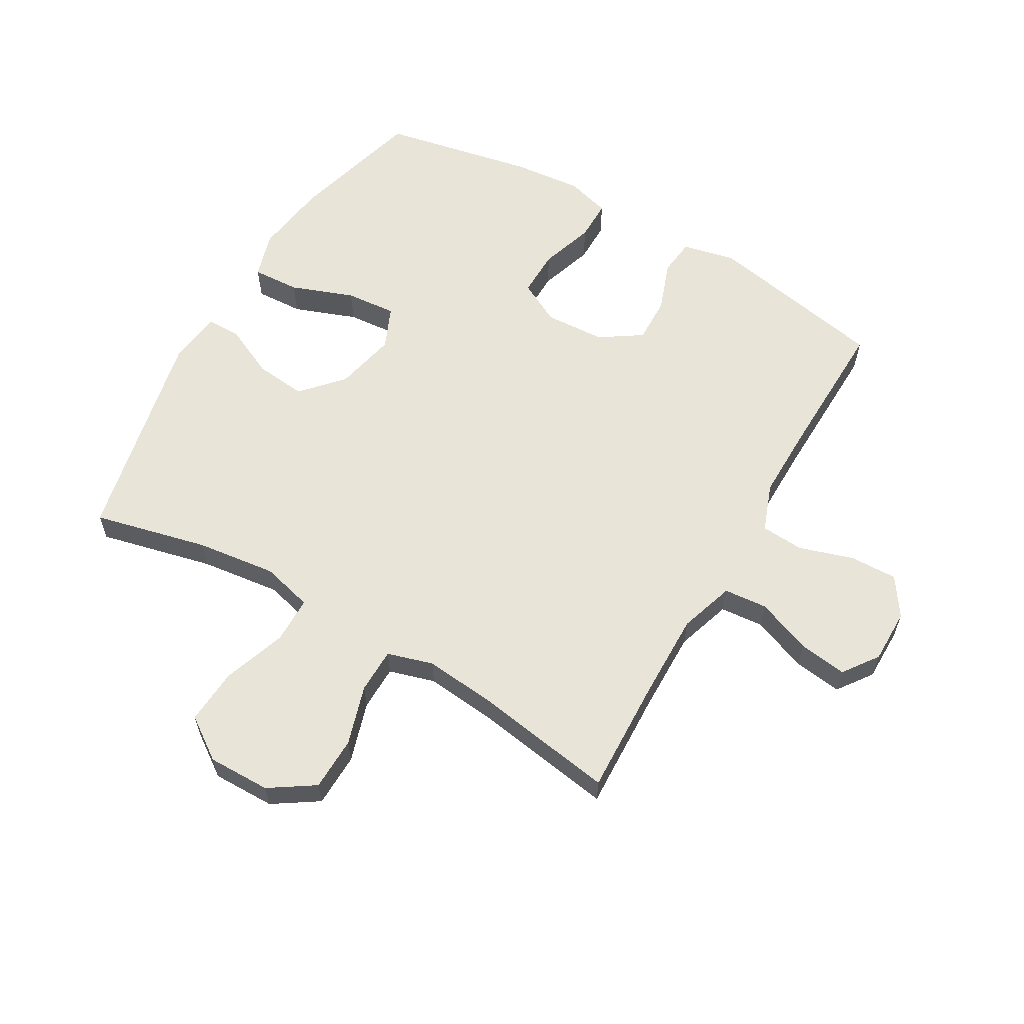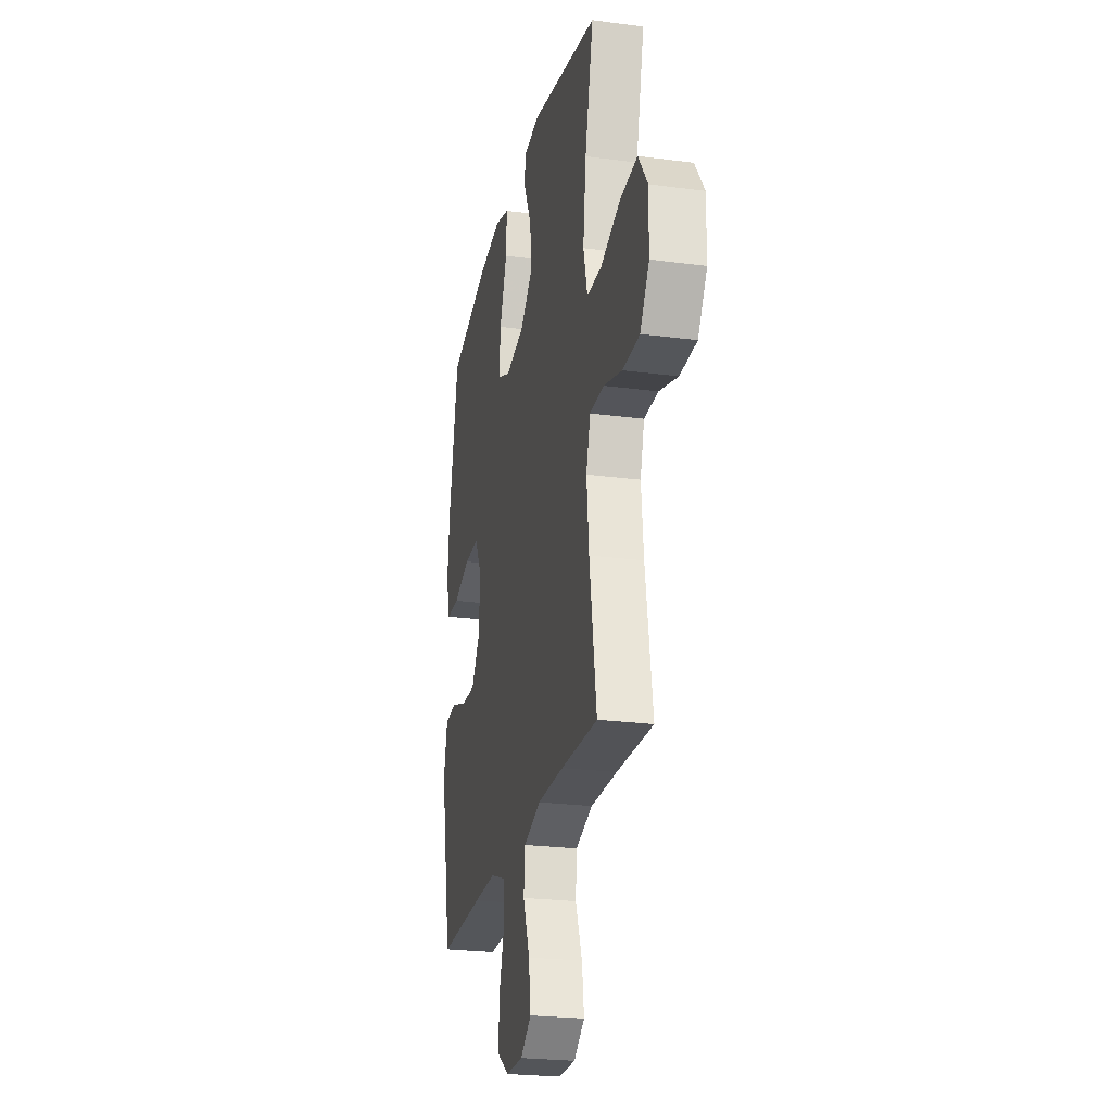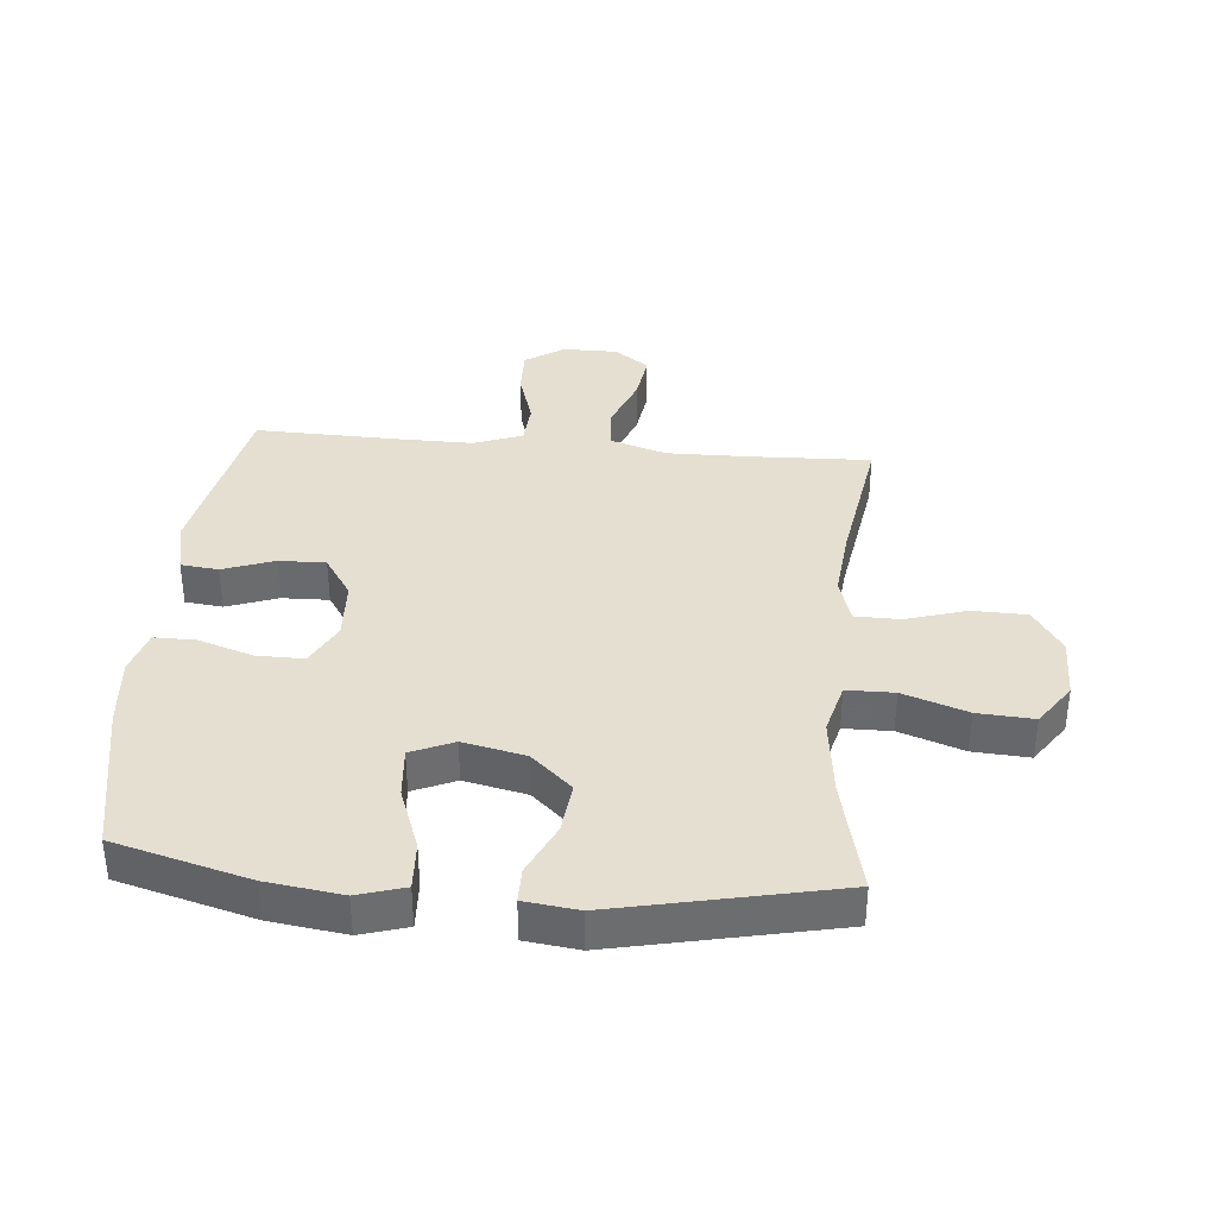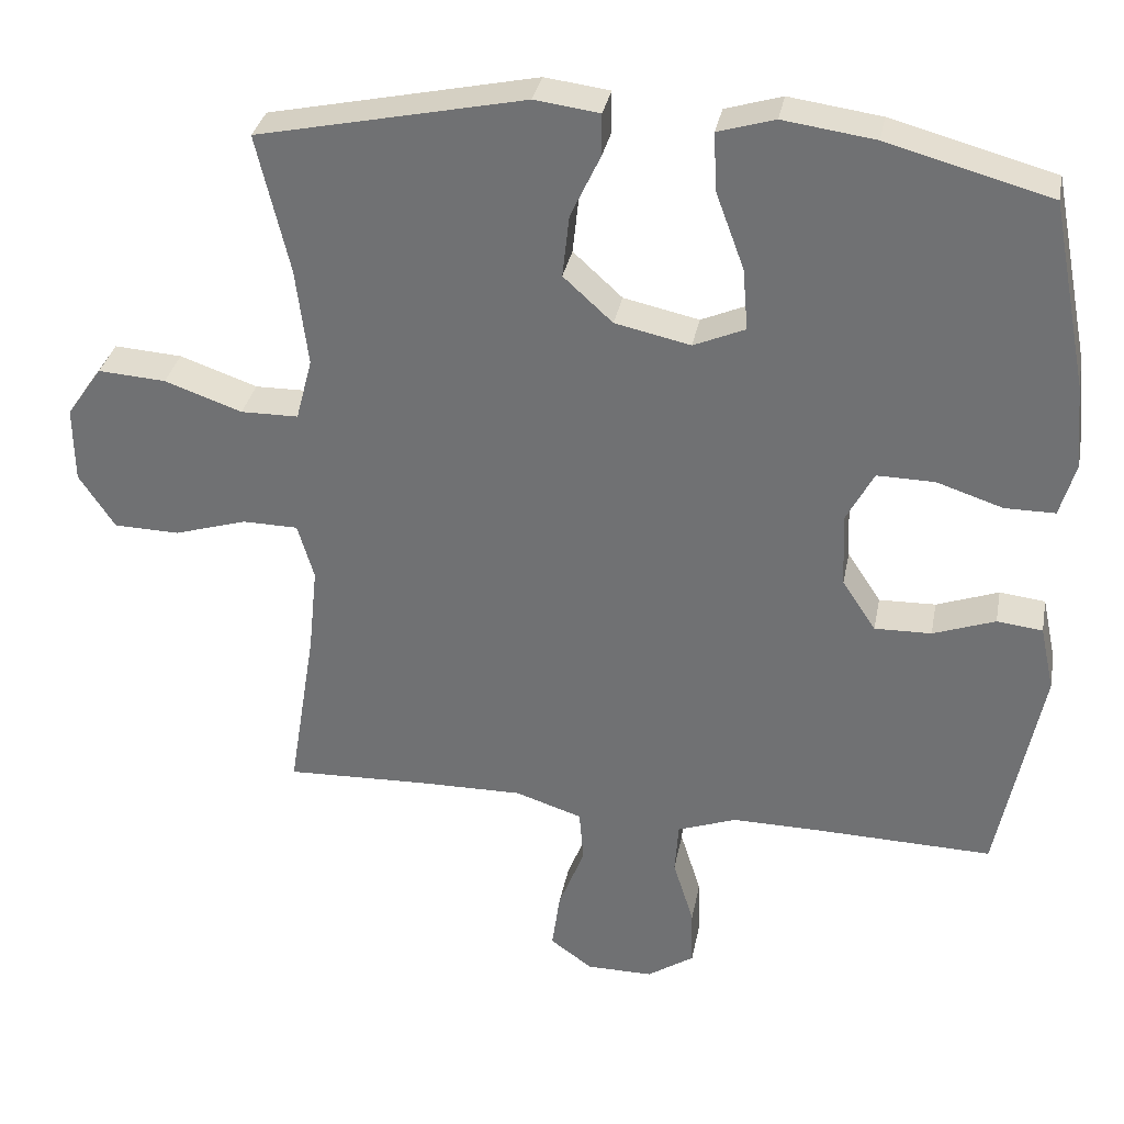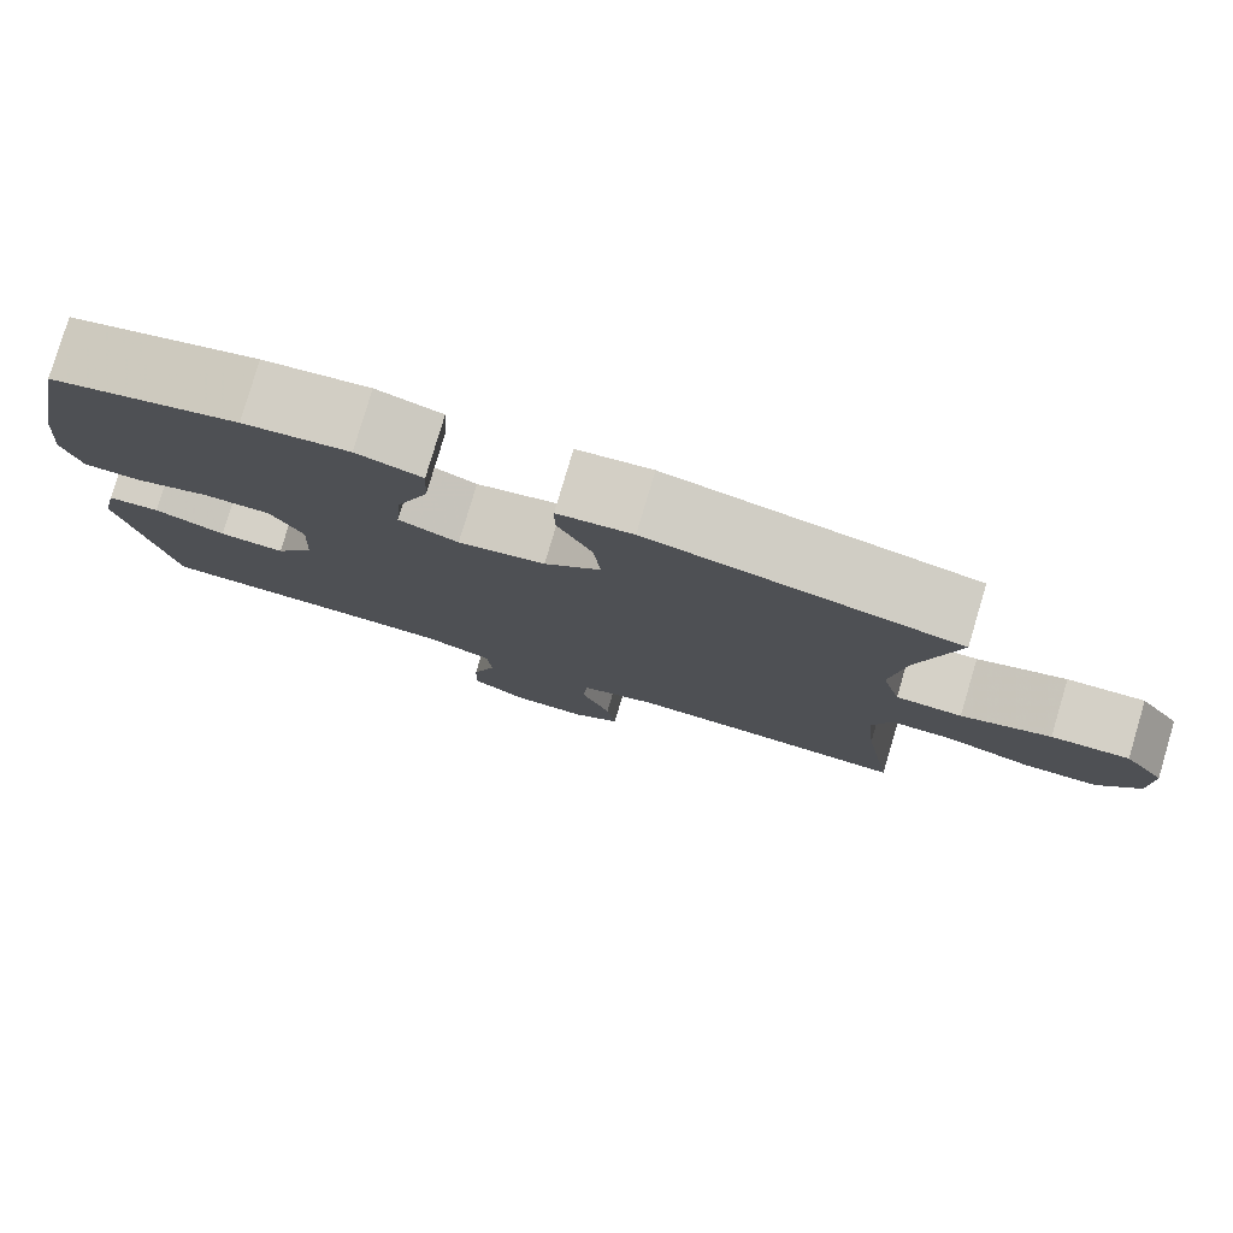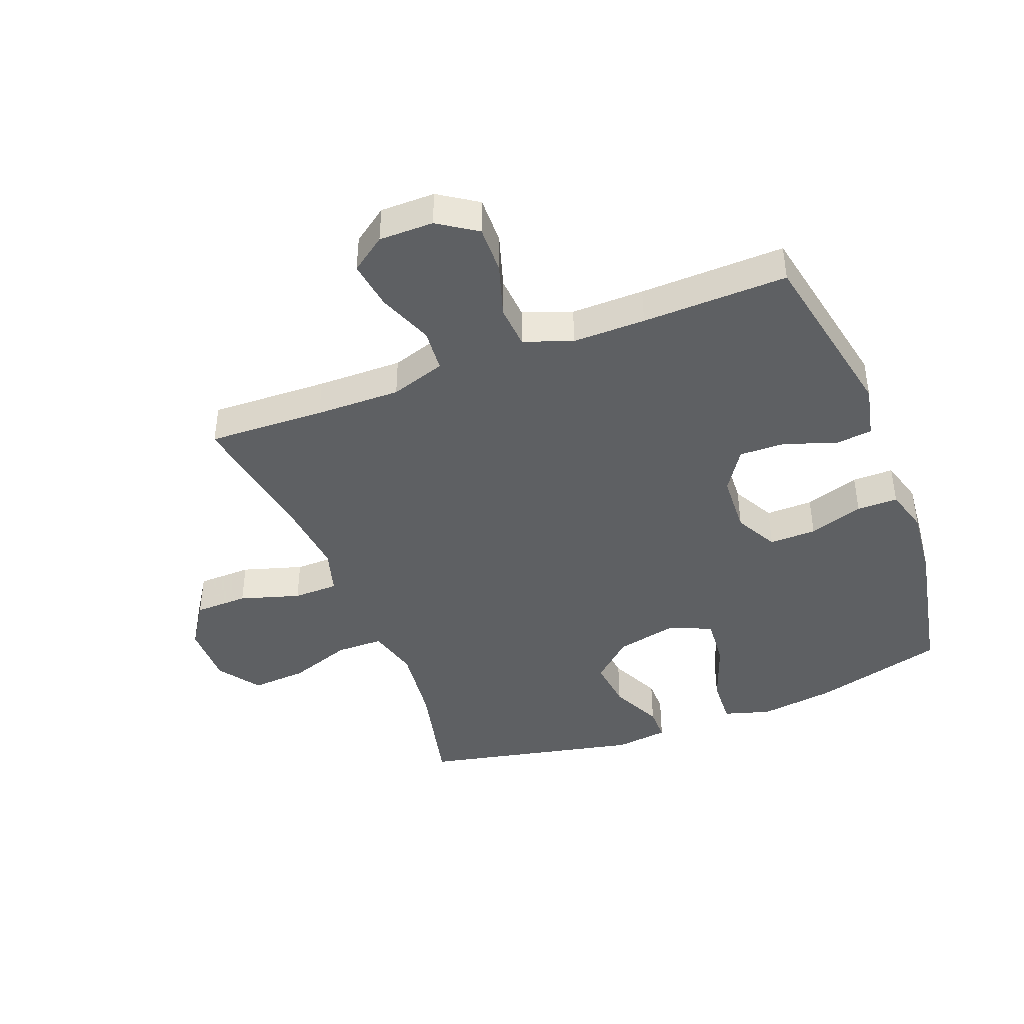
<metadata>
{"format":"obj","ext":"obj","renderer":"f3d","projection":"perspective","resolution":1024,"background":"white","views":[{"elev":60.3,"azim":120.0,"up":"+Y"},{"elev":-24.3,"azim":77.7,"up":"+Z"},{"elev":36.6,"azim":5.1,"up":"+Y"},{"elev":33.1,"azim":-169.2,"up":"+Z"},{"elev":79.6,"azim":16.6,"up":"+Z"},{"elev":-42.3,"azim":-158.8,"up":"+Y"}]}
</metadata>
<code>
v 0.5 0.07 -0.5
v 0.308 0.07 -0.493
v 0.169 0.07 -0.491
v 0.079 0.07 -0.52
v 0.073 0.07 -0.591
v 0.108 0.07 -0.681
v 0.119 0.07 -0.76
v 0.062 0.07 -0.801
v -0.027 0.07 -0.801
v -0.09 0.07 -0.759
v -0.088 0.07 -0.681
v -0.06 0.07 -0.592
v -0.065 0.07 -0.522
v -0.144 0.07 -0.493
v -0.263 0.07 -0.494
v -0.5 0.07 -0.5
v -0.558 0.07 -0.205
v -0.539 0.07 -0.118
v -0.478 0.07 -0.111
v -0.395 0.07 -0.141
v -0.319 0.07 -0.143
v -0.274 0.07 -0.075
v -0.269 0.07 0.024
v -0.306 0.07 0.094
v -0.383 0.07 0.093
v -0.472 0.07 0.064
v -0.539 0.07 0.064
v -0.56 0.07 0.137
v -0.549 0.07 0.251
v -0.5 0.07 0.5
v -0.282 0.07 0.559
v -0.159 0.07 0.576
v -0.083 0.07 0.553
v -0.087 0.07 0.475
v -0.125 0.07 0.372
v -0.132 0.07 0.289
v -0.063 0.07 0.259
v 0.038 0.07 0.281
v 0.104 0.07 0.341
v 0.095 0.07 0.425
v 0.055 0.07 0.51
v 0.055 0.07 0.566
v 0.142 0.07 0.577
v 0.5 0.07 0.5
v 0.456 0.07 0.313
v 0.44 0.07 0.182
v 0.462 0.07 0.098
v 0.539 0.07 0.097
v 0.643 0.07 0.133
v 0.734 0.07 0.139
v 0.782 0.07 0.07
v 0.781 0.07 -0.032
v 0.733 0.07 -0.105
v 0.645 0.07 -0.107
v 0.547 0.07 -0.077
v 0.473 0.07 -0.078
v 0.451 0.07 -0.153
v 0.463 0.07 -0.27
v 0.5 0 -0.5
v 0.308 0 -0.493
v 0.169 0 -0.491
v 0.079 0 -0.52
v 0.073 0 -0.591
v 0.108 0 -0.681
v 0.119 0 -0.76
v 0.062 0 -0.801
v -0.027 0 -0.801
v -0.09 0 -0.759
v -0.088 0 -0.681
v -0.06 0 -0.592
v -0.065 0 -0.522
v -0.144 0 -0.493
v -0.263 0 -0.494
v -0.5 0 -0.5
v -0.558 0 -0.205
v -0.539 0 -0.118
v -0.478 0 -0.111
v -0.395 0 -0.141
v -0.319 0 -0.143
v -0.274 0 -0.075
v -0.269 0 0.024
v -0.306 0 0.094
v -0.383 0 0.093
v -0.472 0 0.064
v -0.539 0 0.064
v -0.56 0 0.137
v -0.549 0 0.251
v -0.5 0 0.5
v -0.282 0 0.559
v -0.159 0 0.576
v -0.083 0 0.553
v -0.087 0 0.475
v -0.125 0 0.372
v -0.132 0 0.289
v -0.063 0 0.259
v 0.038 0 0.281
v 0.104 0 0.341
v 0.095 0 0.425
v 0.055 0 0.51
v 0.055 0 0.566
v 0.142 0 0.577
v 0.5 0 0.5
v 0.456 0 0.313
v 0.44 0 0.182
v 0.462 0 0.098
v 0.539 0 0.097
v 0.643 0 0.133
v 0.734 0 0.139
v 0.782 0 0.07
v 0.781 0 -0.032
v 0.733 0 -0.105
v 0.645 0 -0.107
v 0.547 0 -0.077
v 0.473 0 -0.078
v 0.451 0 -0.153
v 0.463 0 -0.27
f 53 54 55
f 52 53 55
f 51 52 55
f 50 51 55
f 49 50 55
f 48 49 55
f 47 48 55 56
f 46 47 56 57
f 43 44 45
f 42 43 45
f 41 42 45
f 40 41 45
f 39 40 45 46
f 38 39 46 57
f 33 34 35
f 32 33 35
f 31 32 35
f 30 31 35
f 29 30 35
f 28 29 35
f 27 28 35
f 26 27 35
f 25 26 35
f 24 25 35 36
f 23 24 36 37
f 18 19 20
f 17 18 20
f 16 17 20
f 15 16 20
f 14 15 20 21
f 13 14 21 22
f 10 11 12
f 9 10 12
f 8 9 12
f 7 8 12
f 6 7 12
f 5 6 12
f 4 5 12 13
f 38 57 58
f 37 38 58
f 23 37 58
f 22 23 58
f 13 22 58
f 4 13 58
f 3 4 58
f 58 1 2
f 2 3 58
f 113 112 111
f 113 111 110
f 113 110 109
f 113 109 108
f 113 108 107
f 113 107 106
f 114 113 106 105
f 115 114 105 104
f 103 102 101
f 103 101 100
f 103 100 99
f 103 99 98
f 104 103 98 97
f 115 104 97 96
f 93 92 91
f 93 91 90
f 93 90 89
f 93 89 88
f 93 88 87
f 93 87 86
f 93 86 85
f 93 85 84
f 93 84 83
f 94 93 83 82
f 95 94 82 81
f 78 77 76
f 78 76 75
f 78 75 74
f 78 74 73
f 79 78 73 72
f 80 79 72 71
f 70 69 68
f 70 68 67
f 70 67 66
f 70 66 65
f 70 65 64
f 70 64 63
f 71 70 63 62
f 116 115 96
f 116 96 95
f 116 95 81
f 116 81 80
f 116 80 71
f 116 71 62
f 116 62 61
f 60 59 116
f 116 61 60
f 1 59 60 2
f 2 60 61 3
f 3 61 62 4
f 4 62 63 5
f 5 63 64 6
f 6 64 65 7
f 7 65 66 8
f 8 66 67 9
f 9 67 68 10
f 10 68 69 11
f 11 69 70 12
f 12 70 71 13
f 13 71 72 14
f 14 72 73 15
f 15 73 74 16
f 16 74 75 17
f 17 75 76 18
f 18 76 77 19
f 19 77 78 20
f 20 78 79 21
f 21 79 80 22
f 22 80 81 23
f 23 81 82 24
f 24 82 83 25
f 25 83 84 26
f 26 84 85 27
f 27 85 86 28
f 28 86 87 29
f 29 87 88 30
f 30 88 89 31
f 31 89 90 32
f 32 90 91 33
f 33 91 92 34
f 34 92 93 35
f 35 93 94 36
f 36 94 95 37
f 37 95 96 38
f 38 96 97 39
f 39 97 98 40
f 40 98 99 41
f 41 99 100 42
f 42 100 101 43
f 43 101 102 44
f 44 102 103 45
f 45 103 104 46
f 46 104 105 47
f 47 105 106 48
f 48 106 107 49
f 49 107 108 50
f 50 108 109 51
f 51 109 110 52
f 52 110 111 53
f 53 111 112 54
f 54 112 113 55
f 55 113 114 56
f 56 114 115 57
f 57 115 116 58
f 58 116 59 1

</code>
